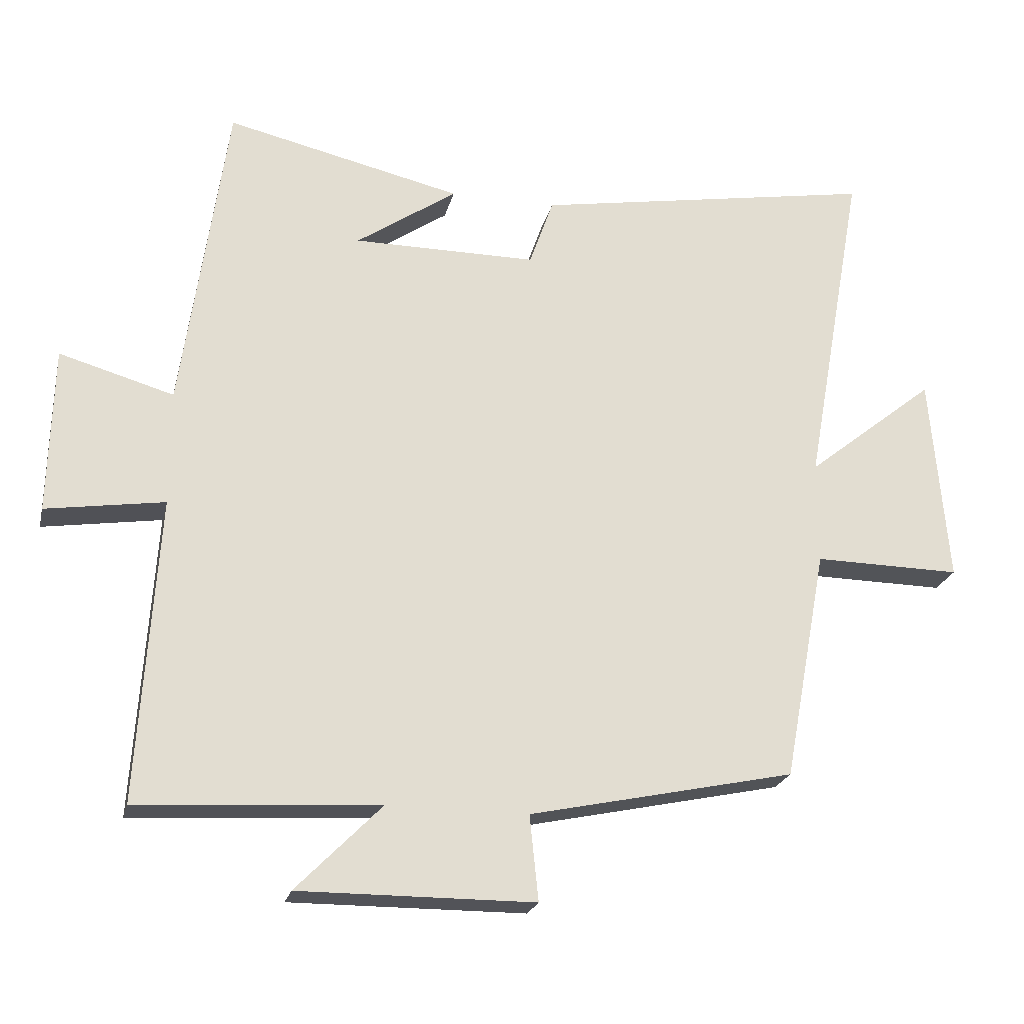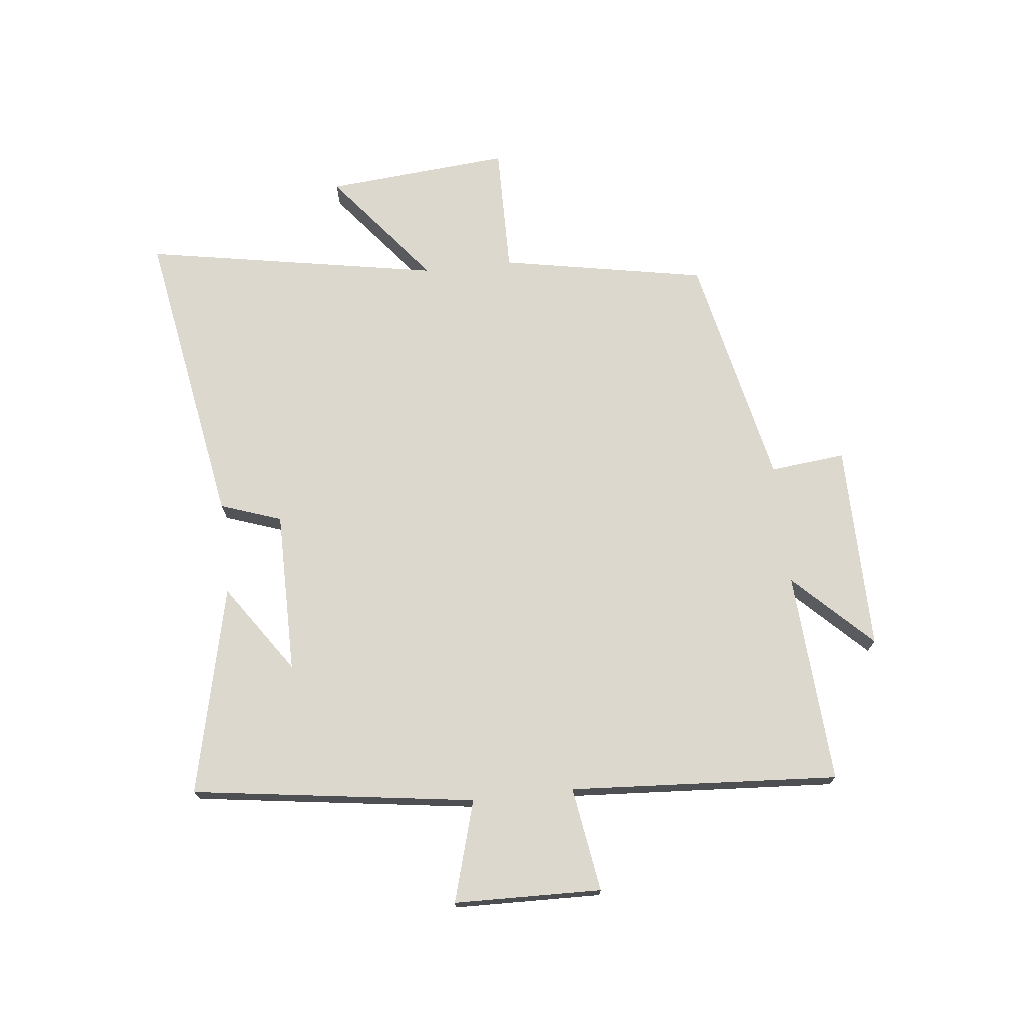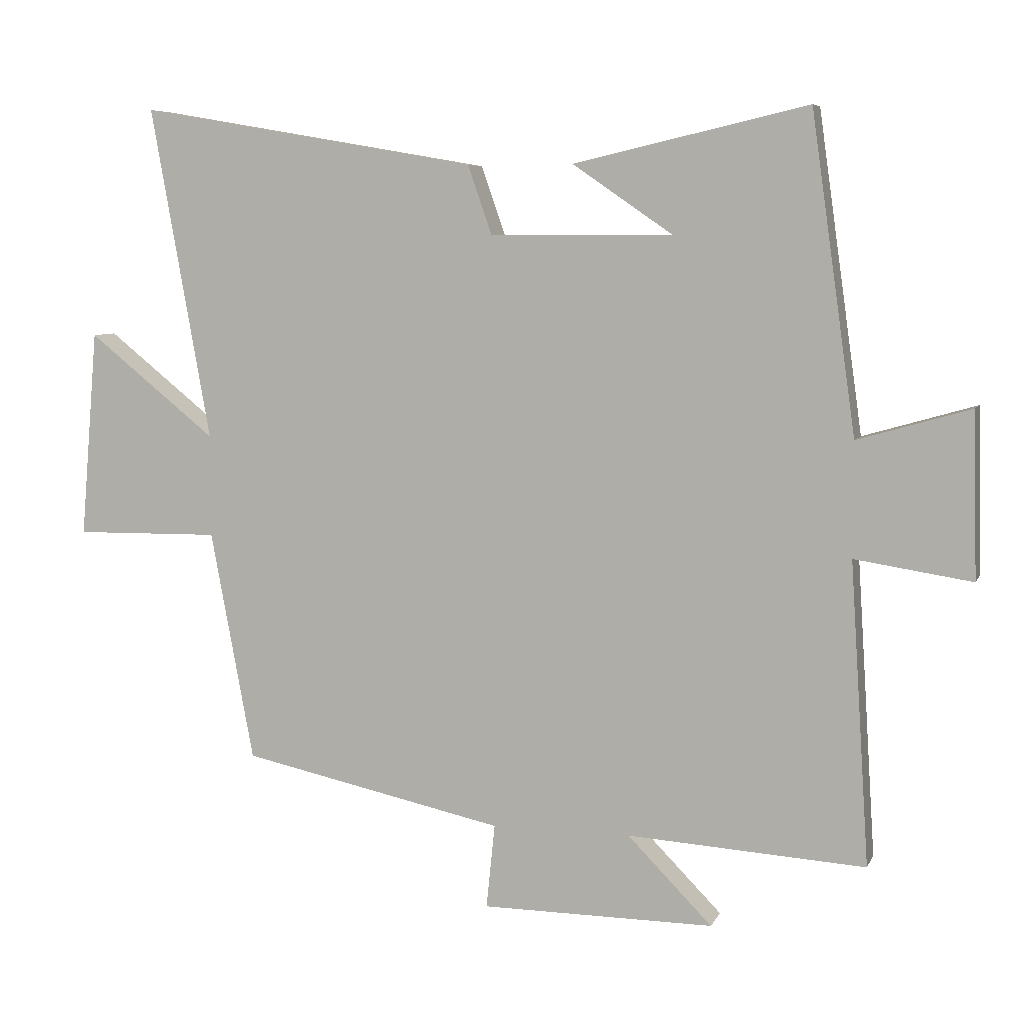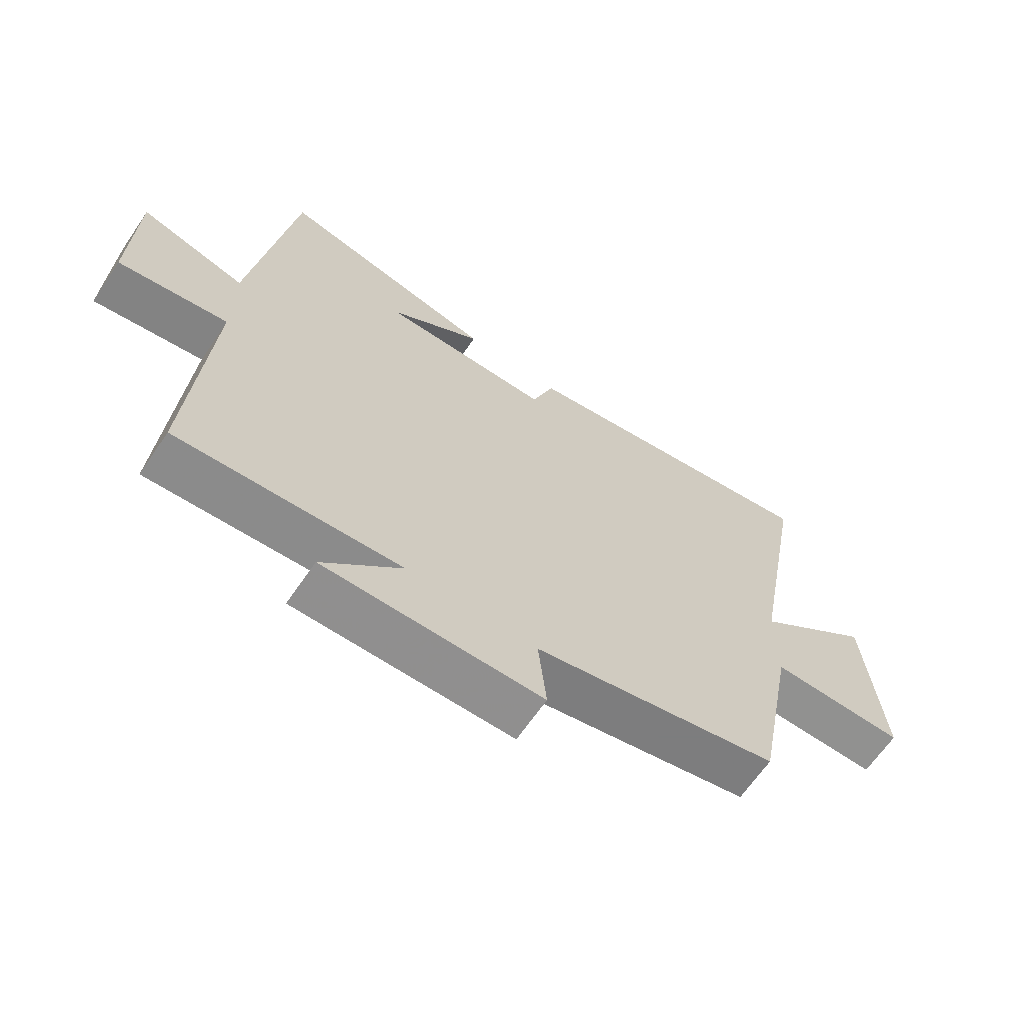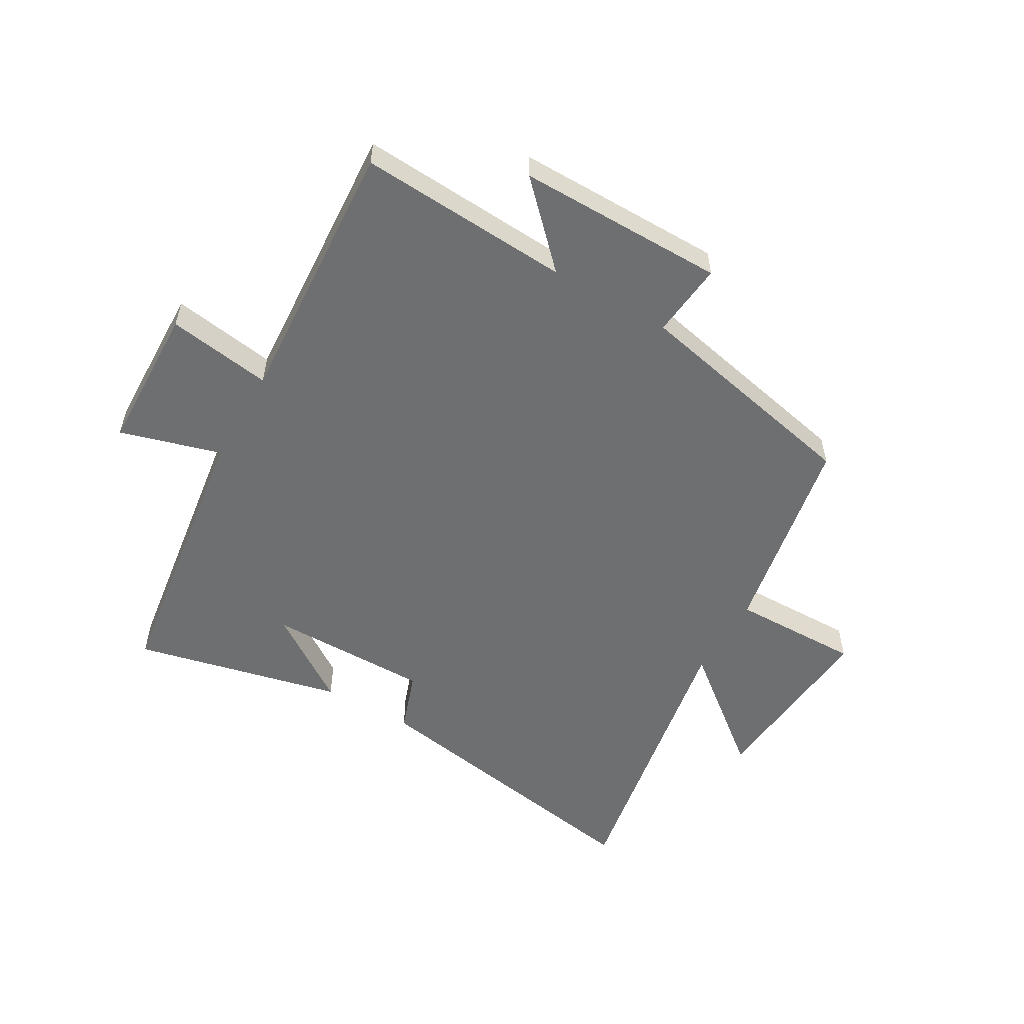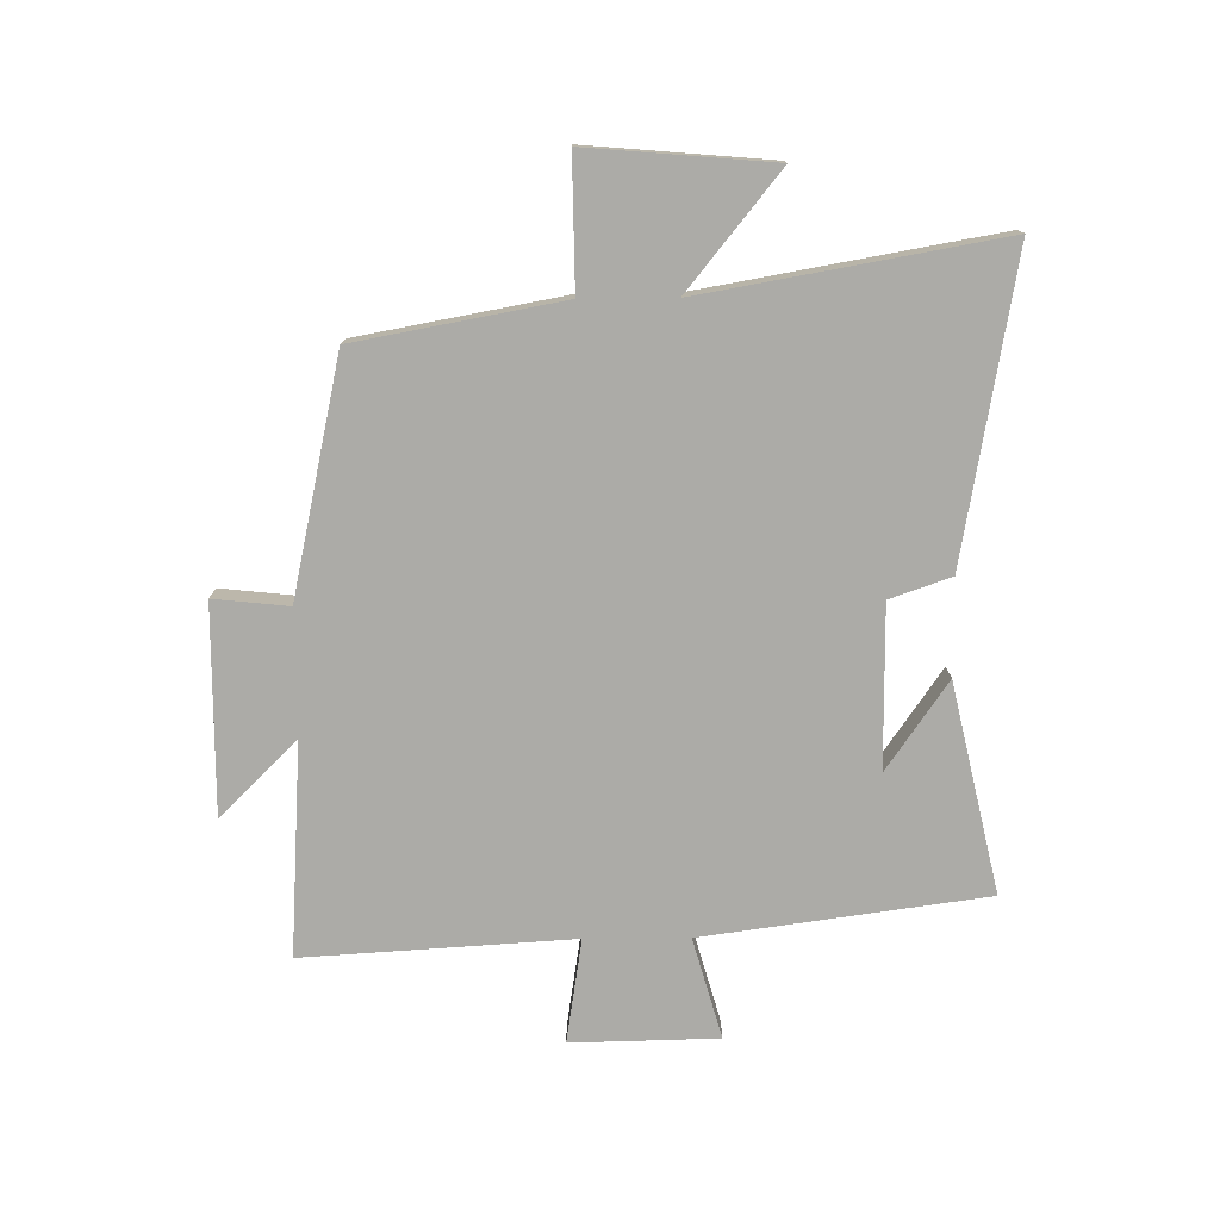
<metadata>
{"format":"obj","ext":"obj","renderer":"f3d","projection":"perspective","resolution":1024,"background":"white","views":[{"elev":-22.6,"azim":167.0,"up":"+Z"},{"elev":72.3,"azim":83.7,"up":"+Y"},{"elev":6.6,"azim":16.2,"up":"+Z"},{"elev":-65.5,"azim":145.7,"up":"+Z"},{"elev":-54.6,"azim":150.0,"up":"+Y"},{"elev":-76.2,"azim":-89.6,"up":"+Y"}]}
</metadata>
<code>
v -0.435 0.07 -0.415
v -0.5 0.07 -0.068
v -0.719 0.07 -0.071
v -0.693 0.07 0.241
v -0.5 0.07 0.086
v -0.59 0.07 0.588
v -0.079 0.07 0.5
v -0.043 0.07 0.397
v 0.231 0.07 0.397
v 0.081 0.07 0.5
v 0.433 0.07 0.581
v 0.5 0.07 0.104
v 0.67 0.07 0.153
v 0.676 0.07 -0.095
v 0.5 0.07 -0.068
v 0.529 0.07 -0.522
v 0.171 0.07 -0.5
v 0.298 0.07 -0.629
v -0.052 0.07 -0.627
v -0.039 0.07 -0.5
v -0.435 0 -0.415
v -0.5 0 -0.068
v -0.719 0 -0.071
v -0.693 0 0.241
v -0.5 0 0.086
v -0.59 0 0.588
v -0.079 0 0.5
v -0.043 0 0.397
v 0.231 0 0.397
v 0.081 0 0.5
v 0.433 0 0.581
v 0.5 0 0.104
v 0.67 0 0.153
v 0.676 0 -0.095
v 0.5 0 -0.068
v 0.529 0 -0.522
v 0.171 0 -0.5
v 0.298 0 -0.629
v -0.052 0 -0.627
v -0.039 0 -0.5
f 17 18 19 20
f 17 20 1 2
f 15 16 17 2
f 12 13 14 15
f 12 15 2
f 9 10 11
f 9 11 12
f 8 9 12 2
f 5 6 7 8
f 2 3 4 5
f 2 5 8
f 40 39 38 37
f 22 21 40 37
f 22 37 36 35
f 35 34 33 32
f 22 35 32
f 31 30 29
f 32 31 29
f 22 32 29 28
f 28 27 26 25
f 25 24 23 22
f 28 25 22
f 1 21 22 2
f 2 22 23 3
f 3 23 24 4
f 4 24 25 5
f 5 25 26 6
f 6 26 27 7
f 7 27 28 8
f 8 28 29 9
f 9 29 30 10
f 10 30 31 11
f 11 31 32 12
f 12 32 33 13
f 13 33 34 14
f 14 34 35 15
f 15 35 36 16
f 16 36 37 17
f 17 37 38 18
f 18 38 39 19
f 19 39 40 20
f 20 40 21 1

</code>
